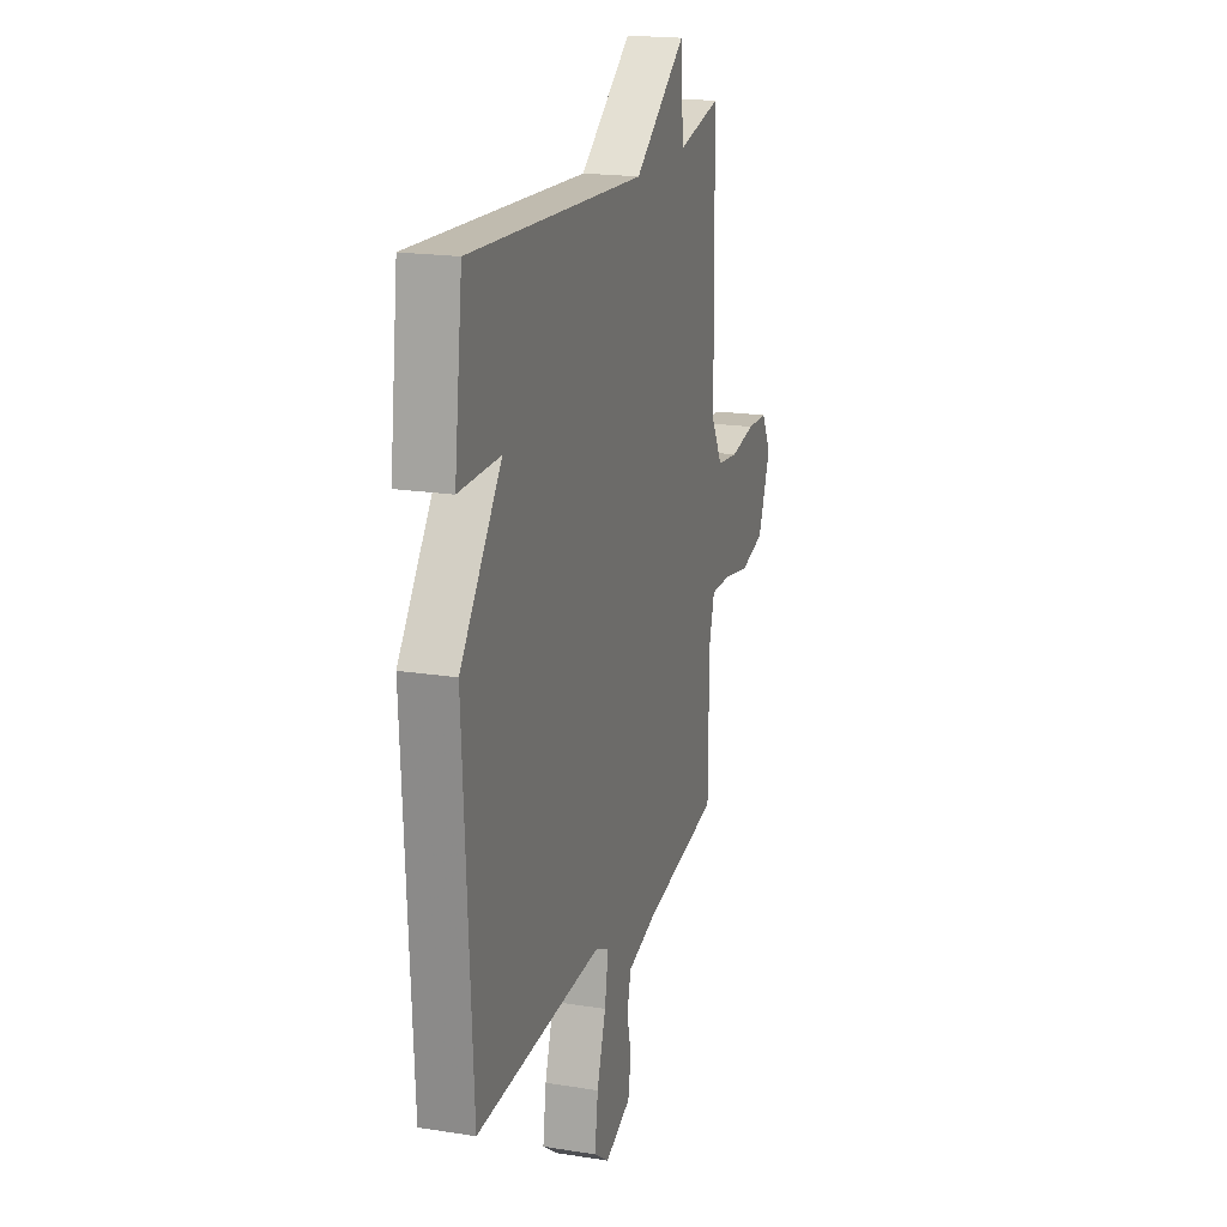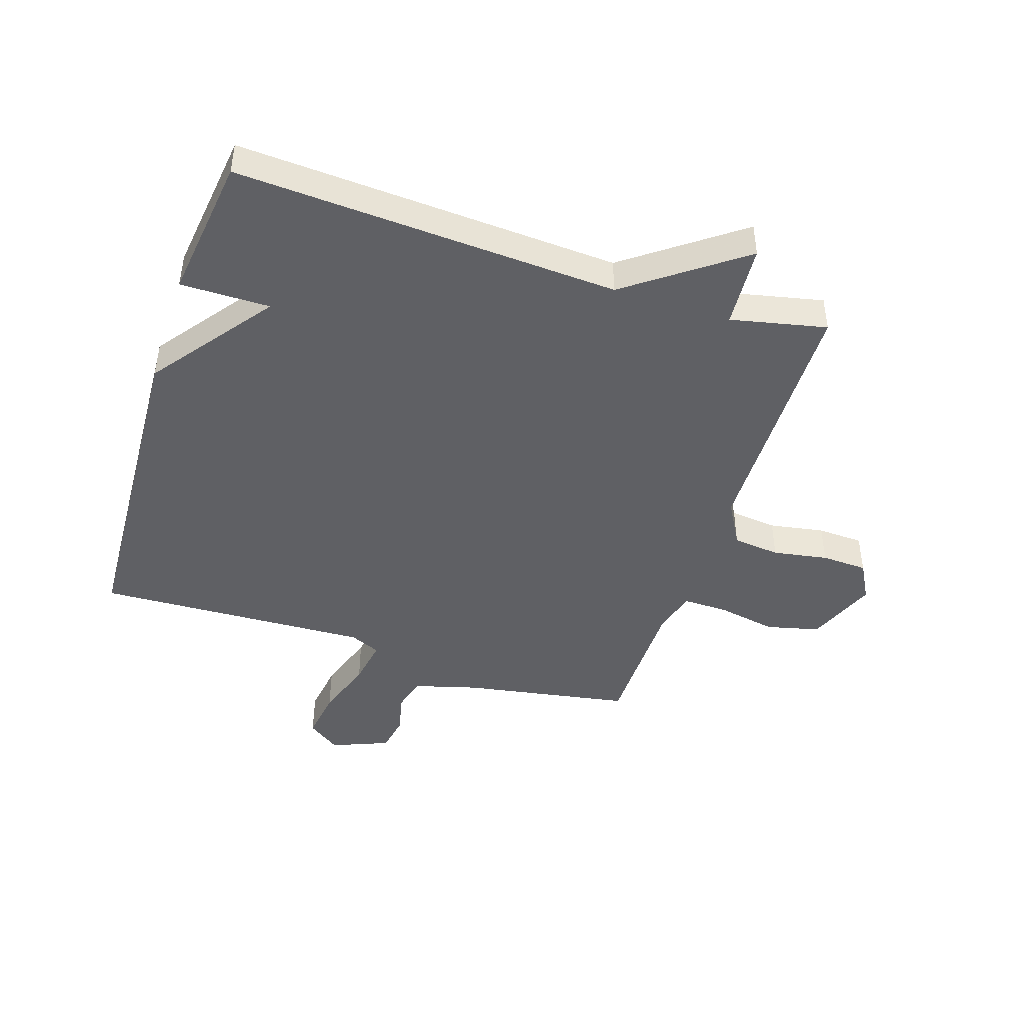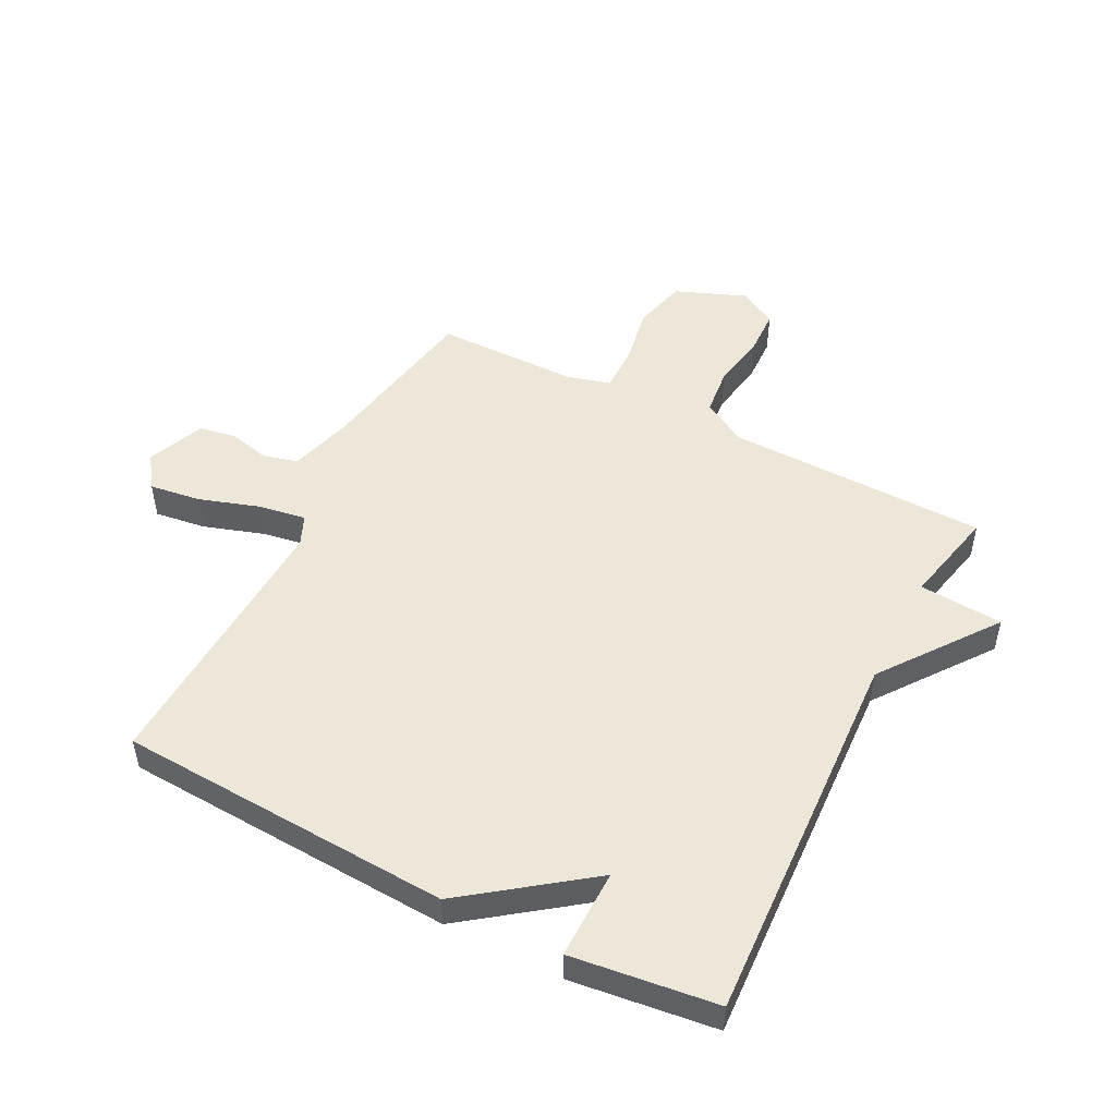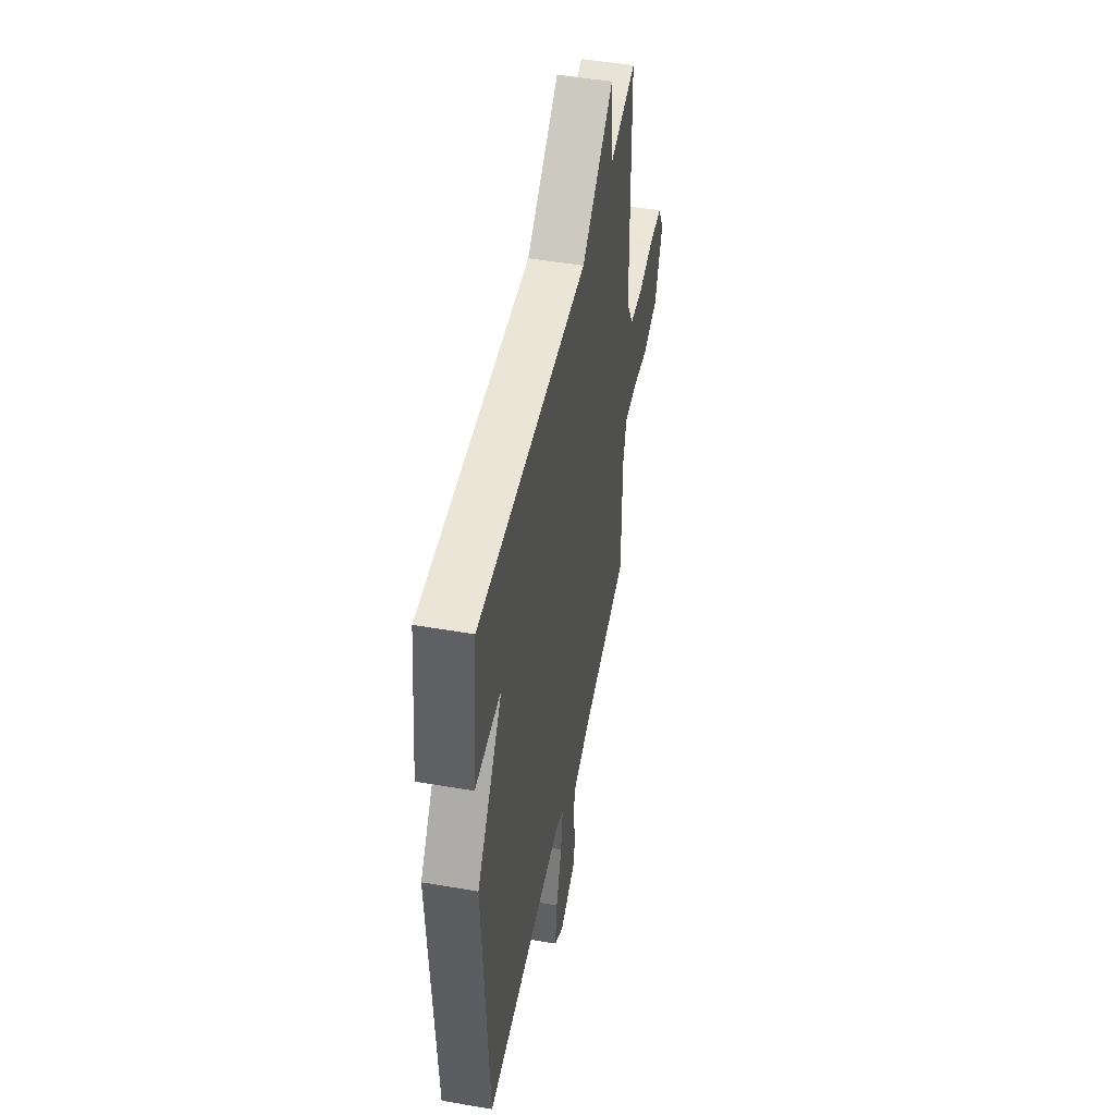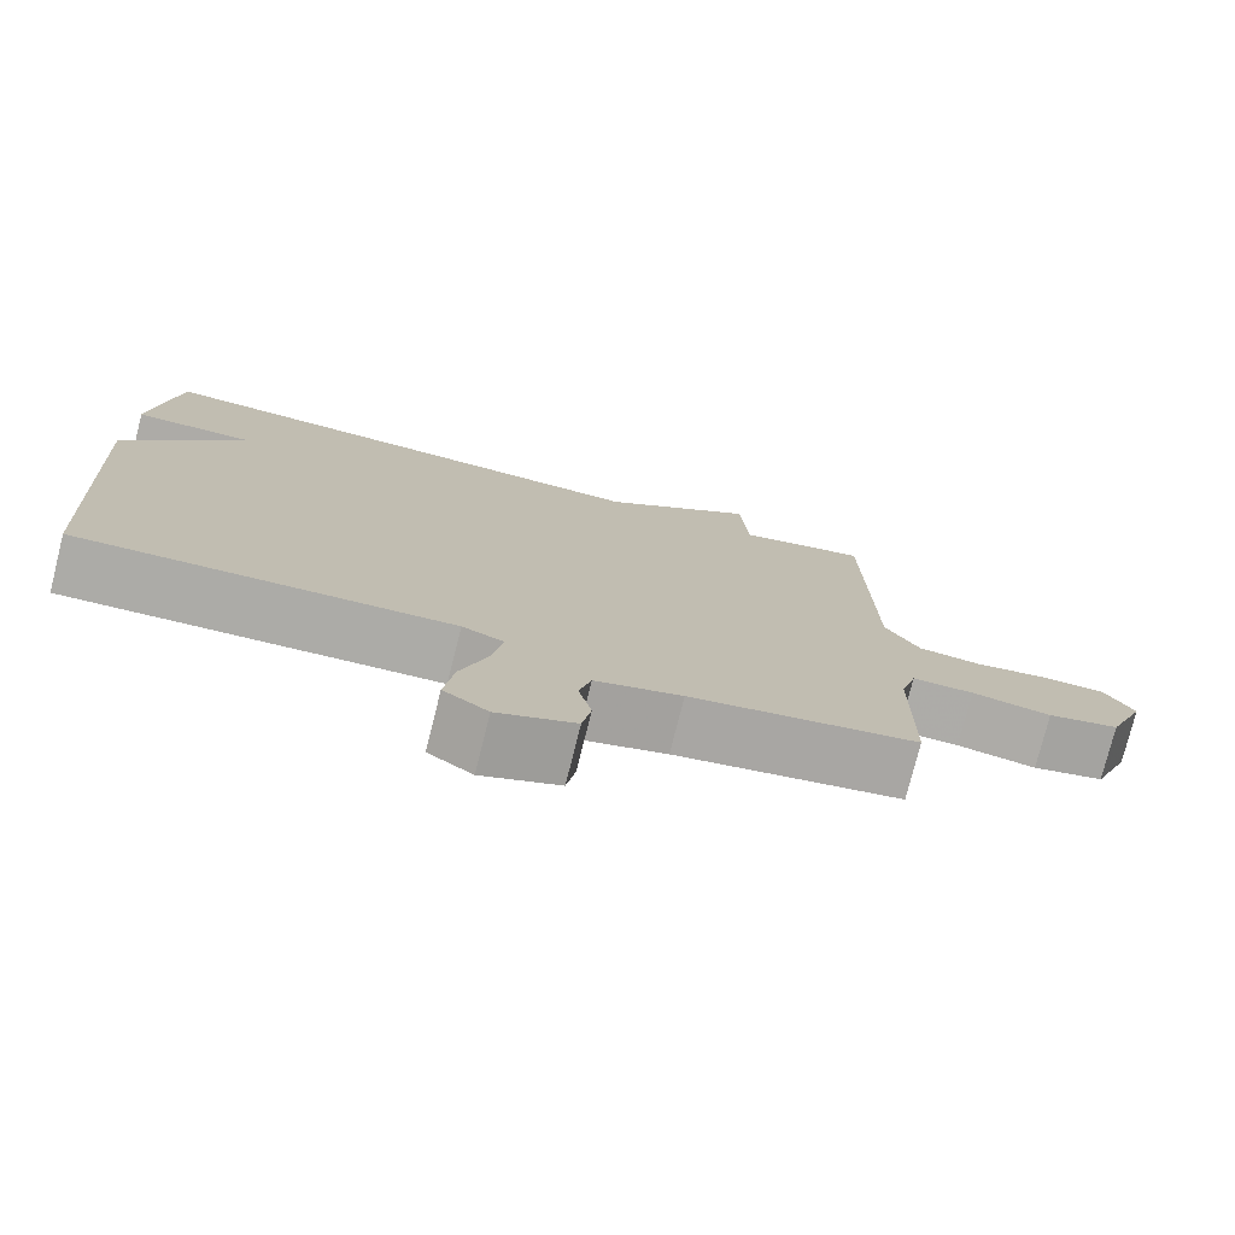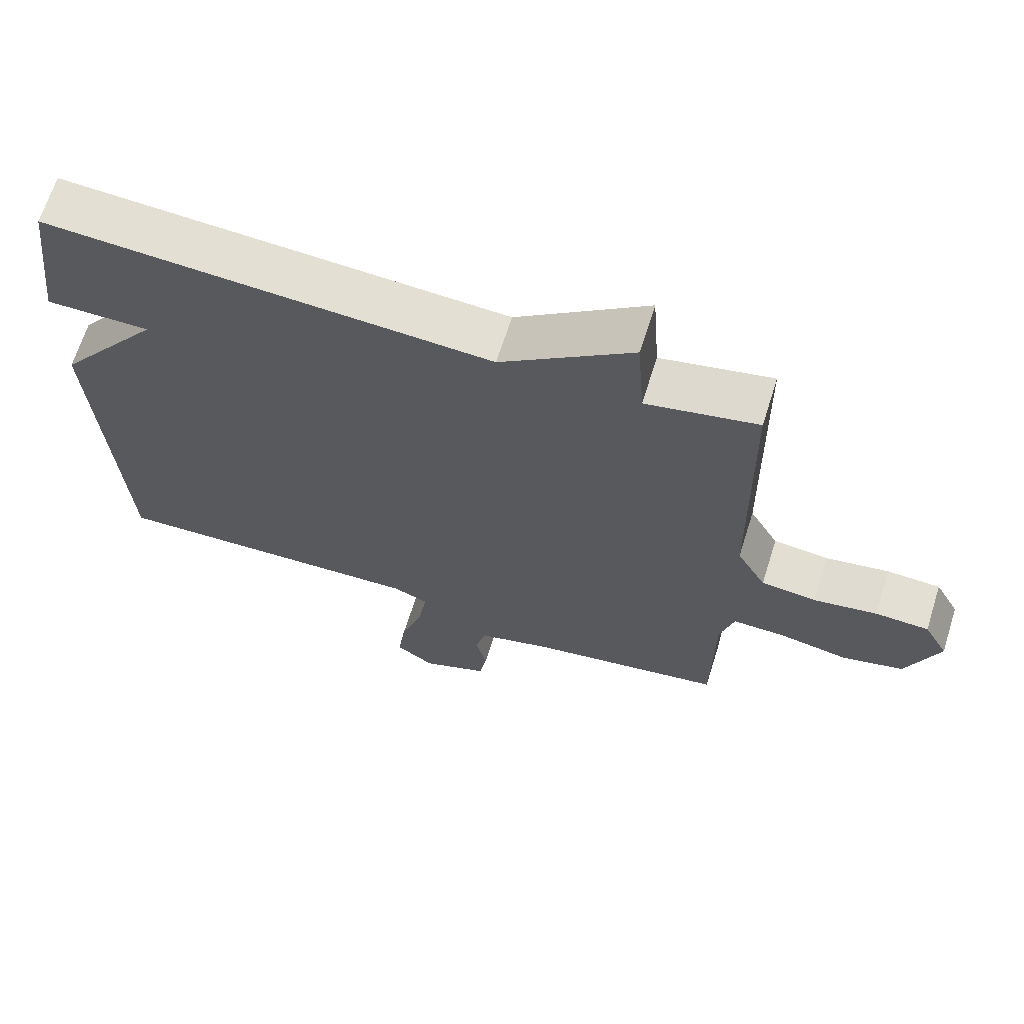
<metadata>
{"format":"obj","ext":"obj","renderer":"f3d","projection":"perspective","resolution":1024,"background":"white","views":[{"elev":19.1,"azim":-73.3,"up":"+Z"},{"elev":-45.1,"azim":-18.1,"up":"+Y"},{"elev":50.0,"azim":-62.8,"up":"+Y"},{"elev":48.3,"azim":-79.1,"up":"+Z"},{"elev":-76.5,"azim":-14.1,"up":"+Z"},{"elev":66.6,"azim":17.5,"up":"+Z"}]}
</metadata>
<code>
v -0.5 0.07 -0.5
v -0.53 0.07 0.058
v -0.38 0.07 0.259
v -0.53 0.07 0.258
v -0.5 0.07 0.5
v 0.14 0.07 0.465
v 0.33 0.07 0.605
v 0.34 0.07 0.465
v 0.5 0.07 0.5
v 0.507 0.07 0.065
v 0.549 0.07 -0.009
v 0.628 0.07 -0.018
v 0.72 0.07 -0.002
v 0.797 0.07 -0.005
v 0.832 0.07 -0.069
v 0.785 0.07 -0.186
v 0.696 0.07 -0.208
v 0.598 0.07 -0.19
v 0.522 0.07 -0.189
v 0.502 0.07 -0.262
v 0.5 0.07 -0.5
v 0.22 0.07 -0.549
v 0.113 0.07 -0.579
v 0.098 0.07 -0.637
v 0.114 0.07 -0.705
v 0.103 0.07 -0.767
v 0.007 0.07 -0.806
v -0.048 0.07 -0.767
v -0.036 0.07 -0.681
v -0.003 0.07 -0.581
v 0.01 0.07 -0.502
v -0.041 0.07 -0.48
v -0.5 0 -0.5
v -0.53 0 0.058
v -0.38 0 0.259
v -0.53 0 0.258
v -0.5 0 0.5
v 0.14 0 0.465
v 0.33 0 0.605
v 0.34 0 0.465
v 0.5 0 0.5
v 0.507 0 0.065
v 0.549 0 -0.009
v 0.628 0 -0.018
v 0.72 0 -0.002
v 0.797 0 -0.005
v 0.832 0 -0.069
v 0.785 0 -0.186
v 0.696 0 -0.208
v 0.598 0 -0.19
v 0.522 0 -0.189
v 0.502 0 -0.262
v 0.5 0 -0.5
v 0.22 0 -0.549
v 0.113 0 -0.579
v 0.098 0 -0.637
v 0.114 0 -0.705
v 0.103 0 -0.767
v 0.007 0 -0.806
v -0.048 0 -0.767
v -0.036 0 -0.681
v -0.003 0 -0.581
v 0.01 0 -0.502
v -0.041 0 -0.48
f 28 29 30
f 27 28 30
f 26 27 30
f 25 26 30
f 24 25 30
f 23 24 30 31
f 22 23 31
f 22 31 32
f 21 22 32
f 20 21 32
f 16 17 18
f 15 16 18
f 14 15 18
f 13 14 18
f 12 13 18
f 11 12 18 19
f 1 2 3
f 32 1 3
f 20 32 3
f 19 20 3
f 11 19 3
f 10 11 3
f 6 7 8
f 3 4 5 6
f 3 6 8
f 3 8 9 10
f 62 61 60
f 62 60 59
f 62 59 58
f 62 58 57
f 62 57 56
f 63 62 56 55
f 63 55 54
f 64 63 54
f 64 54 53
f 64 53 52
f 50 49 48
f 50 48 47
f 50 47 46
f 50 46 45
f 50 45 44
f 51 50 44 43
f 35 34 33
f 35 33 64
f 35 64 52
f 35 52 51
f 35 51 43
f 35 43 42
f 40 39 38
f 38 37 36 35
f 40 38 35
f 42 41 40 35
f 1 33 34 2
f 2 34 35 3
f 3 35 36 4
f 4 36 37 5
f 5 37 38 6
f 6 38 39 7
f 7 39 40 8
f 8 40 41 9
f 9 41 42 10
f 10 42 43 11
f 11 43 44 12
f 12 44 45 13
f 13 45 46 14
f 14 46 47 15
f 15 47 48 16
f 16 48 49 17
f 17 49 50 18
f 18 50 51 19
f 19 51 52 20
f 20 52 53 21
f 21 53 54 22
f 22 54 55 23
f 23 55 56 24
f 24 56 57 25
f 25 57 58 26
f 26 58 59 27
f 27 59 60 28
f 28 60 61 29
f 29 61 62 30
f 30 62 63 31
f 31 63 64 32
f 32 64 33 1

</code>
